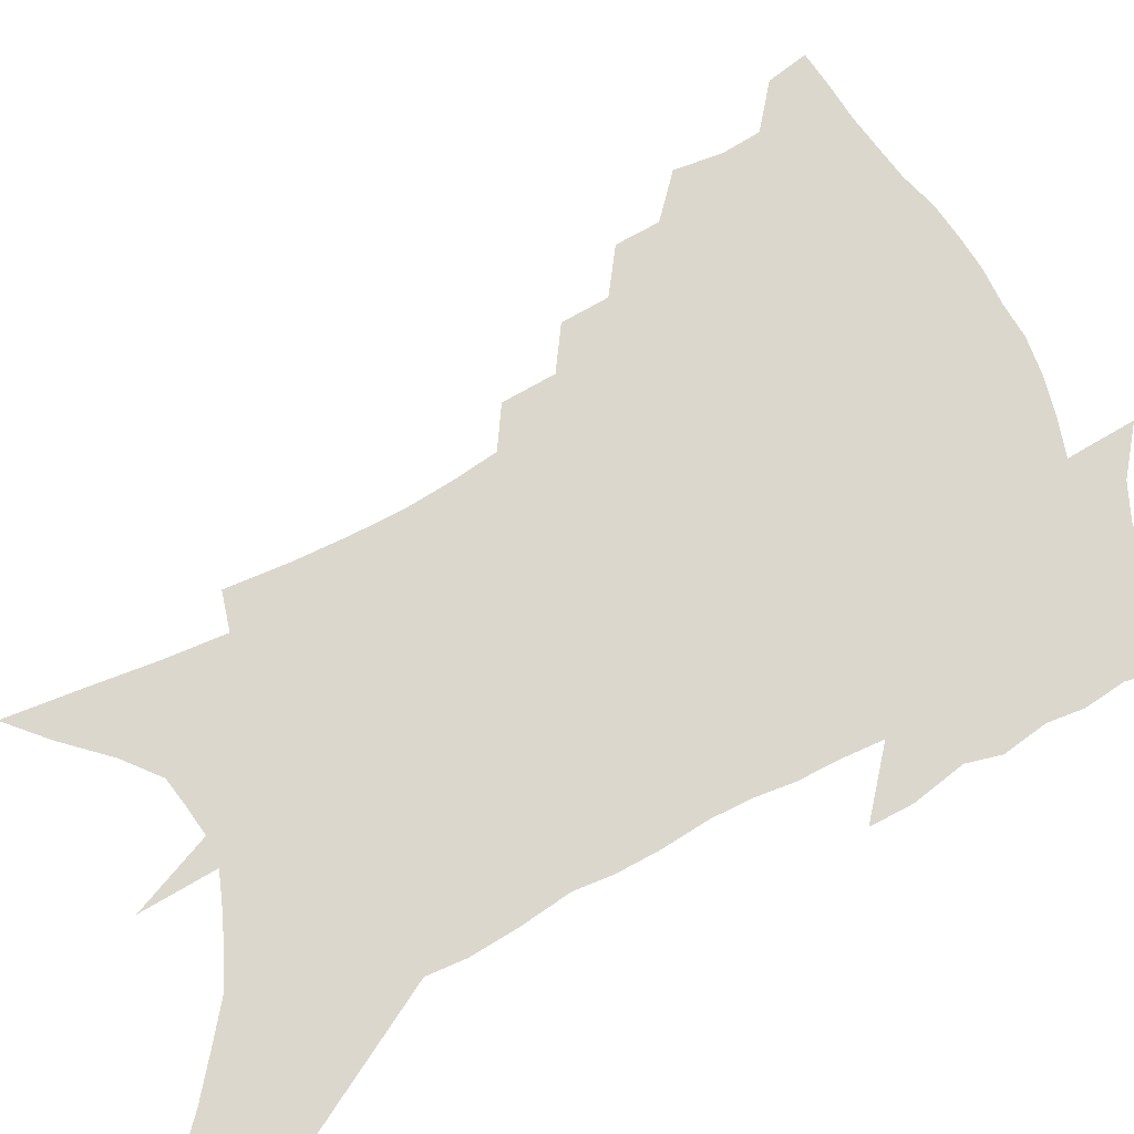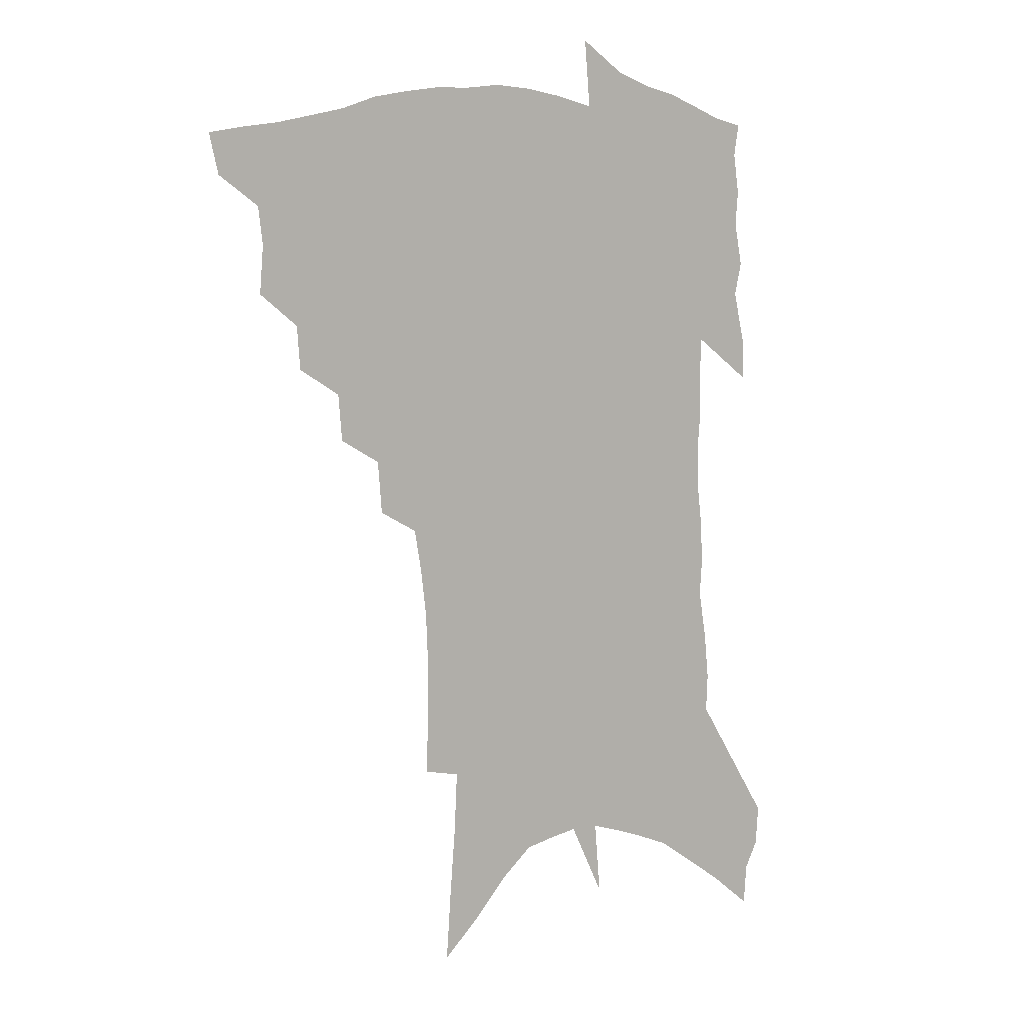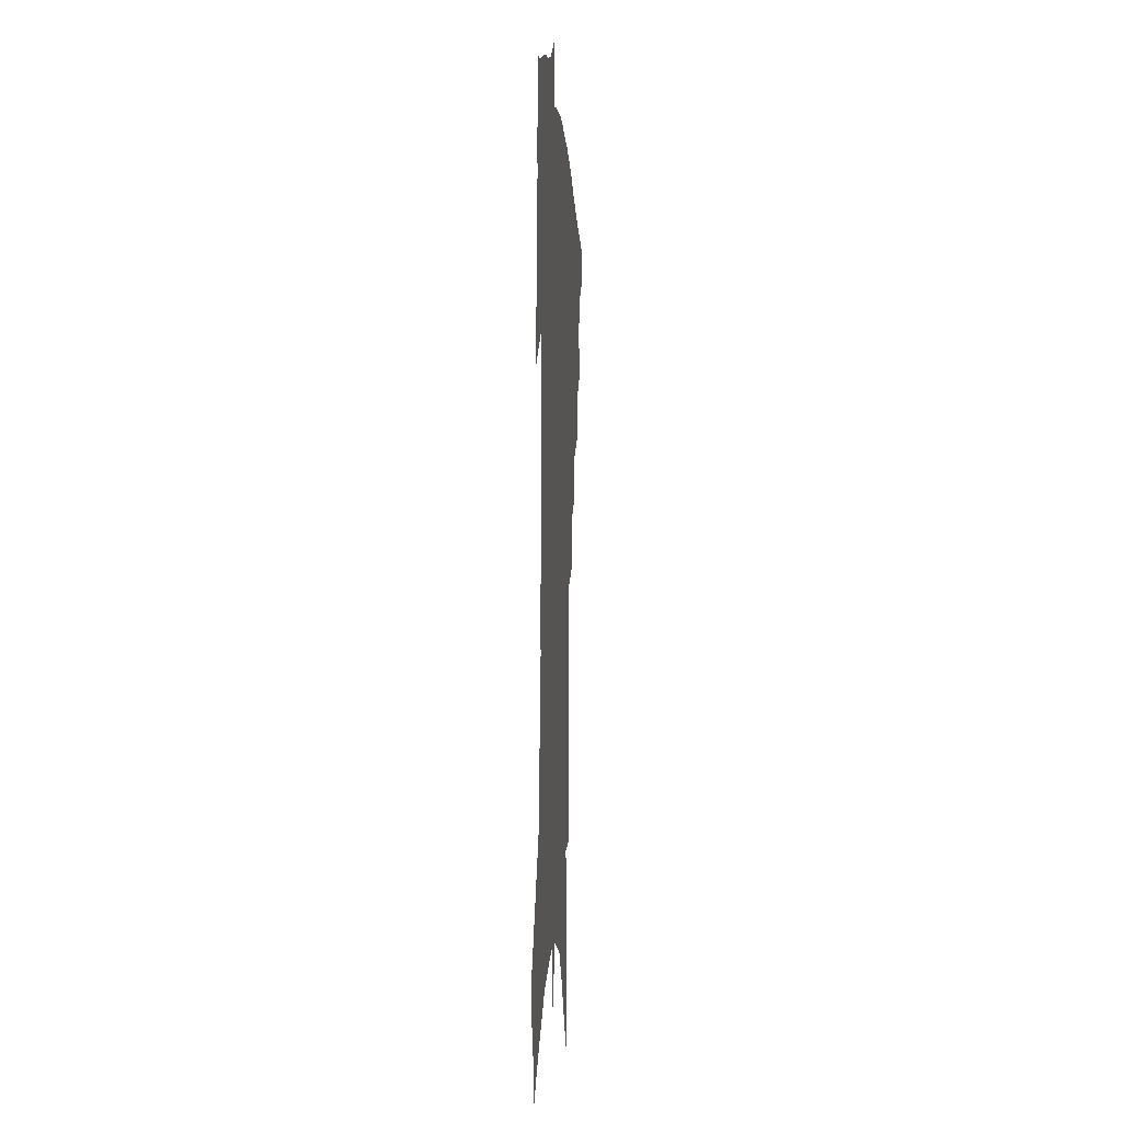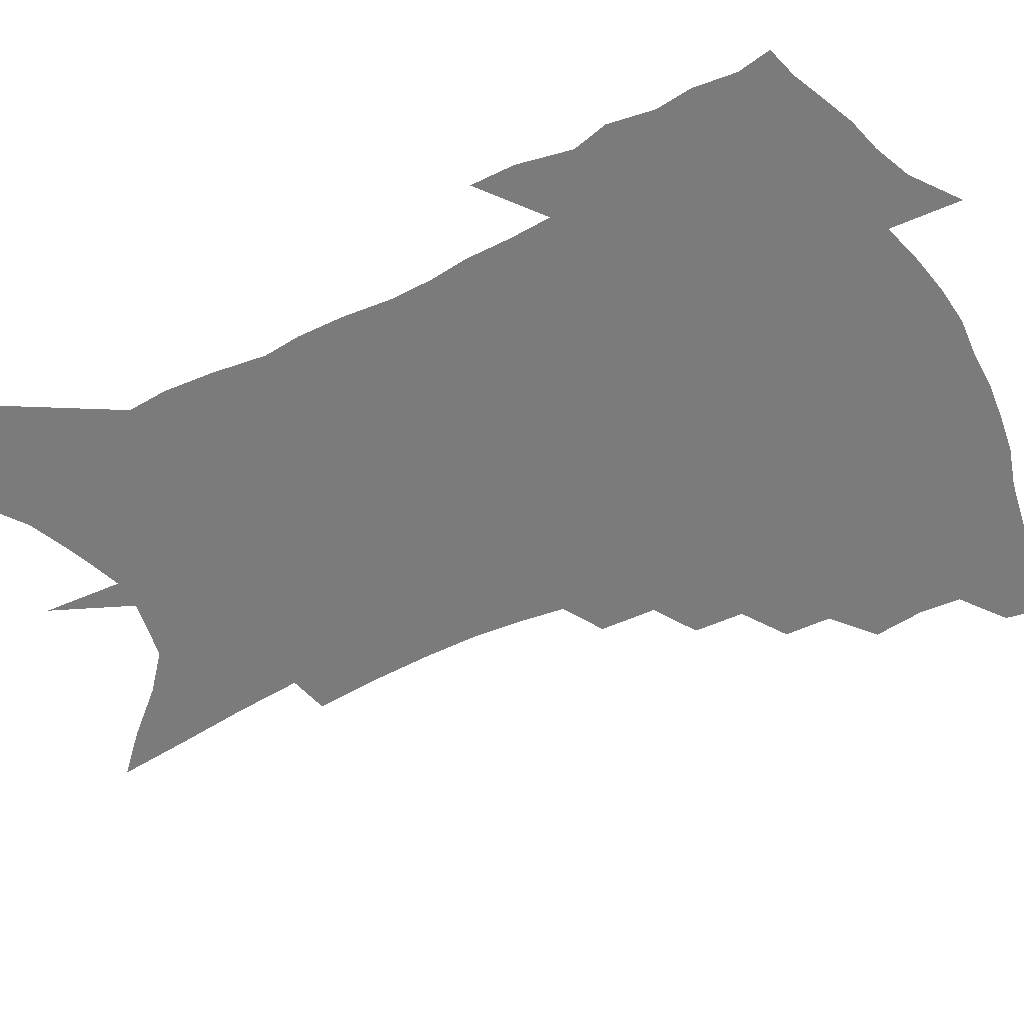
<metadata>
{"format":"obj","ext":"obj","renderer":"f3d","projection":"perspective","resolution":1024,"background":"white","views":[{"elev":72.8,"azim":64.5,"up":"+Z"},{"elev":9.5,"azim":-31.7,"up":"+Y"},{"elev":-7.5,"azim":94.0,"up":"+Y"},{"elev":-58.5,"azim":118.7,"up":"+Z"}]}
</metadata>
<code>
v 463.6 438.5 0
v 460 454 0
v 479.6 393.6 0
v 481.1 412.2 0
v 479.4 426.7 0
v 477.5 440.3 0
v 473.9 456.2 0
v 496 364.1 0
v 494.8 381 0
v 497.1 400.9 0
v 495.4 415.3 0
v 493.4 429.3 0
v 490.8 443.5 0
v 488.2 457.9 0
v 513.6 335.3 0
v 512.2 353.5 0
v 513 373.7 0
v 513.1 390.6 0
v 511.6 404.7 0
v 509.8 418.2 0
v 508 431.6 0
v 505.9 444.9 0
v 502 460.5 0
v 530.9 305.2 0
v 529.3 325.7 0
v 529 346.4 0
v 527.3 361.9 0
v 527.9 380.4 0
v 525.8 392.9 0
v 524.8 407.1 0
v 523.3 420.5 0
v 521.3 433.8 0
v 519 447.3 0
v 515.7 463.3 0
v 550.4 195.8 0
v 551.4 219.4 0
v 551.5 241.1 0
v 550.7 261.6 0
v 548.6 279.6 0
v 545.8 296.5 0
v 544 316.4 0
v 542.7 334.5 0
v 542.2 352.9 0
v 541 367.5 0
v 540.3 382.5 0
v 539.4 396.1 0
v 538 409.2 0
v 536.6 422.5 0
v 534.7 436 0
v 532.5 450.1 0
v 529.3 467.7 0
v 559.7 113.8 0
v 561.5 140.8 0
v 563.6 168 0
v 564.8 192.4 0
v 564.5 213.1 0
v 564.1 233.8 0
v 563.1 252.6 0
v 561.3 269.8 0
v 559.3 286.3 0
v 557.5 305 0
v 556 322.4 0
v 555.1 340.2 0
v 554.1 355 0
v 553.5 370.6 0
v 553.6 386.1 0
v 552.2 398.2 0
v 552.1 411.7 0
v 550.1 424.3 0
v 548.7 437.4 0
v 546.1 452.5 0
v 543.2 470 0
v 573.4 127.4 0
v 576.7 160.2 0
v 576.8 181.7 0
v 577 204.5 0
v 575.4 220.3 0
v 575.3 243.2 0
v 574.1 261.7 0
v 572.9 280.4 0
v 570.2 292.8 0
v 568.8 310.8 0
v 567.8 327.9 0
v 566.7 342.3 0
v 566.6 360 0
v 565.8 373.4 0
v 565.4 387.5 0
v 564.2 399.2 0
v 564.4 412.9 0
v 563.3 425.4 0
v 562.1 438.5 0
v 560.3 452.9 0
v 557.1 471.7 0
v 587.6 143.7 0
v 588.8 170.1 0
v 588.8 192.5 0
v 587.8 211 0
v 586.8 230.2 0
v 585.8 248.8 0
v 584.5 266.9 0
v 583.1 283.9 0
v 581.3 298.9 0
v 580 315.5 0
v 578.9 328.2 0
v 578.5 346.7 0
v 578 361.5 0
v 577.4 374.3 0
v 577.3 388.8 0
v 577.2 401.6 0
v 576.8 413.9 0
v 575.8 426.5 0
v 575.3 439.2 0
v 574.3 452.6 0
v 571.2 471.7 0
v 600.2 154.8 0
v 600.1 177.6 0
v 599.3 195.8 0
v 598.2 213.9 0
v 597.1 230.7 0
v 596 251.1 0
v 594.8 268.6 0
v 593.4 287.1 0
v 592 301.5 0
v 590.8 316.2 0
v 590 331.7 0
v 589.8 349.3 0
v 589.5 363.7 0
v 589.2 376.3 0
v 589 388.8 0
v 589.3 402.3 0
v 589 414.5 0
v 589.1 426.9 0
v 588.7 439.4 0
v 587.3 453.8 0
v 584.9 473 0
v 611.5 157.2 0
v 610.8 179 0
v 609.8 199.2 0
v 608.6 216.7 0
v 607.5 235.4 0
v 606.5 249.8 0
v 605.1 269.1 0
v 603.7 289.5 0
v 602.6 303.8 0
v 601.7 318.3 0
v 601.2 335 0
v 600.8 349.9 0
v 600.7 362.7 0
v 600.6 376.7 0
v 601 390.3 0
v 601.1 402.7 0
v 601.4 414.8 0
v 601.7 427 0
v 601.4 440 0
v 600.5 454.7 0
v 599.2 471.8 0
v 622.7 159.1 0
v 621.5 181.7 0
v 620.3 200.7 0
v 619 220.6 0
v 617.8 236.9 0
v 616.7 253.1 0
v 615.6 268.2 0
v 614 289.7 0
v 613.2 305.2 0
v 612.4 320.2 0
v 612 335.5 0
v 611.7 350.8 0
v 611.7 362.9 0
v 612 378.4 0
v 612.2 390.3 0
v 612.8 403.4 0
v 613.4 414.7 0
v 614.2 426.6 0
v 614.4 439.4 0
v 614.2 453.5 0
v 613.8 469 0
v 636.5 129.4 0
v 634 158.7 0
v 632.6 179.3 0
v 631 200.3 0
v 629.5 219.6 0
v 628.1 238.3 0
v 626.9 255.1 0
v 625.9 270.2 0
v 624.4 289.9 0
v 623.8 304.7 0
v 622.9 322 0
v 622.8 335.3 0
v 622.7 349.4 0
v 622.7 363.6 0
v 622.8 378.2 0
v 623.4 389.6 0
v 624.1 401.9 0
v 625 414.1 0
v 625.9 425.9 0
v 627.6 437.8 0
v 628.8 450.1 0
v 628.8 465.1 0
v 626.6 491.4 0
v 646 154.6 0
v 643.6 178.4 0
v 642 198 0
v 640.5 216.8 0
v 638.8 236.1 0
v 637.2 254.6 0
v 636.3 270.3 0
v 634.9 288.6 0
v 634.7 302.7 0
v 634.2 318.2 0
v 634 332.6 0
v 634.1 346.6 0
v 633.6 362.5 0
v 633.9 376 0
v 634.6 388.2 0
v 635.6 399.7 0
v 636.4 412.9 0
v 637.8 424.2 0
v 639.6 436.6 0
v 641 448.5 0
v 642.5 461.7 0
v 643.8 479 0
v 658.2 149.9 0
v 655.7 173 0
v 653.8 193.3 0
v 651.4 214.5 0
v 650.1 231.9 0
v 648.1 251.7 0
v 647.1 267.9 0
v 646.5 283.6 0
v 645.8 299.5 0
v 645.6 314.3 0
v 645.6 328.6 0
v 645.6 343 0
v 645 359.5 0
v 645.1 373.6 0
v 645.9 386.2 0
v 646.7 399.8 0
v 647.8 411.6 0
v 649.3 423.5 0
v 651 435 0
v 653 446.4 0
v 655.1 458.8 0
v 657.3 473.6 0
v 670.5 144.6 0
v 668.1 166.9 0
v 666.7 186.1 0
v 664 207.4 0
v 661.8 227.2 0
v 660 245.7 0
v 659.2 261.8 0
v 658.4 278 0
v 657.9 293.8 0
v 657.3 309.7 0
v 656.2 326.8 0
v 656.7 340.5 0
v 657.5 354 0
v 657.1 369.3 0
v 656.9 384.6 0
v 657.8 397.5 0
v 659 409.5 0
v 660.3 421.9 0
v 662.2 433 0
v 664.4 444.2 0
v 667.1 455.6 0
v 669.8 470.5 0
v 684.8 134.3 0
v 682 157.2 0
v 682.6 173 0
v 677.7 198.6 0
v 675.6 217.7 0
v 674.1 235.6 0
v 671.8 254.6 0
v 670.8 271.1 0
v 671.6 285.1 0
v 669.7 303.2 0
v 669.8 318.4 0
v 670.4 332.6 0
v 670.4 347.7 0
v 669.5 364.3 0
v 668.8 380.1 0
v 670 393 0
v 670.1 407 0
v 671.6 418.9 0
v 673 431.1 0
v 675.5 441.7 0
v 678.4 452.5 0
v 681.9 465.6 0
v 699.6 123.3 0
v 698.3 143.4 0
v 699.2 159.4 0
v 699.4 176.3 0
v 692.9 202.6 0
v 693.5 217.5 0
v 691.7 235.8 0
v 688.5 255.8 0
v 689.4 269.8 0
v 688.6 286.5 0
v 686.4 305.2 0
v 686.3 320.9 0
v 687.4 335.1 0
v 686.9 351.6 0
v 687.3 367.1 0
v 684.7 385.2 0
v 684 400.5 0
v 683 415.5 0
v 684.4 427.6 0
v 686.1 439.1 0
v 689.8 449.5 0
v 693.8 460.6 0
v 716 109.1 0
v 717.1 125.4 0
v 722.2 136 0
v 723.3 152 0
v 710.4 349.3 0
v 709.8 365.8 0
v 705.2 385.9 0
v 708 398.9 0
v 704.8 416 0
v 705.8 429.3 0
v 703.5 445.3 0
v 705.4 457.6 0
v 721 496 0
f 5 6 1
f 1 6 2
f 6 7 2
f 9 10 3
f 3 10 4
f 10 11 4
f 4 11 5
f 11 12 5
f 5 12 6
f 12 13 6
f 6 13 7
f 13 14 7
f 16 17 8
f 8 17 9
f 17 18 9
f 9 18 10
f 18 19 10
f 10 19 11
f 19 20 11
f 11 20 12
f 20 21 12
f 12 21 13
f 21 22 13
f 13 22 14
f 22 23 14
f 25 26 15
f 15 26 16
f 26 27 16
f 16 27 17
f 27 28 17
f 17 28 18
f 28 29 18
f 18 29 19
f 29 30 19
f 19 30 20
f 30 31 20
f 20 31 21
f 31 32 21
f 21 32 22
f 32 33 22
f 22 33 23
f 33 34 23
f 40 41 24
f 24 41 25
f 41 42 25
f 25 42 26
f 42 43 26
f 26 43 27
f 43 44 27
f 27 44 28
f 44 45 28
f 28 45 29
f 45 46 29
f 29 46 30
f 46 47 30
f 30 47 31
f 47 48 31
f 31 48 32
f 48 49 32
f 32 49 33
f 49 50 33
f 33 50 34
f 50 51 34
f 55 56 35
f 35 56 36
f 56 57 36
f 36 57 37
f 57 58 37
f 37 58 38
f 58 59 38
f 38 59 39
f 59 60 39
f 39 60 40
f 60 61 40
f 40 61 41
f 61 62 41
f 41 62 42
f 62 63 42
f 42 63 43
f 63 64 43
f 43 64 44
f 64 65 44
f 44 65 45
f 65 66 45
f 45 66 46
f 66 67 46
f 46 67 47
f 67 68 47
f 47 68 48
f 68 69 48
f 48 69 49
f 69 70 49
f 49 70 50
f 70 71 50
f 50 71 51
f 71 72 51
f 52 73 53
f 73 74 53
f 53 74 54
f 74 75 54
f 54 75 55
f 75 76 55
f 55 76 56
f 76 77 56
f 56 77 57
f 77 78 57
f 57 78 58
f 78 79 58
f 58 79 59
f 79 80 59
f 59 80 60
f 80 81 60
f 60 81 61
f 81 82 61
f 61 82 62
f 82 83 62
f 62 83 63
f 83 84 63
f 63 84 64
f 84 85 64
f 64 85 65
f 85 86 65
f 65 86 66
f 86 87 66
f 66 87 67
f 87 88 67
f 67 88 68
f 88 89 68
f 68 89 69
f 89 90 69
f 69 90 70
f 90 91 70
f 70 91 71
f 91 92 71
f 71 92 72
f 92 93 72
f 73 94 74
f 94 95 74
f 74 95 75
f 95 96 75
f 75 96 76
f 96 97 76
f 76 97 77
f 97 98 77
f 77 98 78
f 98 99 78
f 78 99 79
f 99 100 79
f 79 100 80
f 100 101 80
f 80 101 81
f 101 102 81
f 81 102 82
f 102 103 82
f 82 103 83
f 103 104 83
f 83 104 84
f 104 105 84
f 84 105 85
f 105 106 85
f 85 106 86
f 106 107 86
f 86 107 87
f 107 108 87
f 87 108 88
f 108 109 88
f 88 109 89
f 109 110 89
f 89 110 90
f 110 111 90
f 90 111 91
f 111 112 91
f 91 112 92
f 112 113 92
f 92 113 93
f 113 114 93
f 94 115 95
f 115 116 95
f 95 116 96
f 116 117 96
f 96 117 97
f 117 118 97
f 97 118 98
f 118 119 98
f 98 119 99
f 119 120 99
f 99 120 100
f 120 121 100
f 100 121 101
f 121 122 101
f 101 122 102
f 122 123 102
f 102 123 103
f 123 124 103
f 103 124 104
f 124 125 104
f 104 125 105
f 125 126 105
f 105 126 106
f 126 127 106
f 106 127 107
f 127 128 107
f 107 128 108
f 128 129 108
f 108 129 109
f 129 130 109
f 109 130 110
f 130 131 110
f 110 131 111
f 131 132 111
f 111 132 112
f 132 133 112
f 112 133 113
f 133 134 113
f 113 134 114
f 134 135 114
f 115 136 116
f 136 137 116
f 116 137 117
f 137 138 117
f 117 138 118
f 138 139 118
f 118 139 119
f 139 140 119
f 119 140 120
f 140 141 120
f 120 141 121
f 141 142 121
f 121 142 122
f 142 143 122
f 122 143 123
f 143 144 123
f 123 144 124
f 144 145 124
f 124 145 125
f 145 146 125
f 125 146 126
f 146 147 126
f 126 147 127
f 147 148 127
f 127 148 128
f 148 149 128
f 128 149 129
f 149 150 129
f 129 150 130
f 150 151 130
f 130 151 131
f 151 152 131
f 131 152 132
f 152 153 132
f 132 153 133
f 153 154 133
f 133 154 134
f 154 155 134
f 134 155 135
f 155 156 135
f 136 157 137
f 157 158 137
f 137 158 138
f 158 159 138
f 138 159 139
f 159 160 139
f 139 160 140
f 160 161 140
f 140 161 141
f 161 162 141
f 141 162 142
f 162 163 142
f 142 163 143
f 163 164 143
f 143 164 144
f 164 165 144
f 144 165 145
f 165 166 145
f 145 166 146
f 166 167 146
f 146 167 147
f 167 168 147
f 147 168 148
f 168 169 148
f 148 169 149
f 169 170 149
f 149 170 150
f 170 171 150
f 150 171 151
f 171 172 151
f 151 172 152
f 172 173 152
f 152 173 153
f 173 174 153
f 153 174 154
f 174 175 154
f 154 175 155
f 175 176 155
f 155 176 156
f 176 177 156
f 178 179 157
f 157 179 158
f 179 180 158
f 158 180 159
f 180 181 159
f 159 181 160
f 181 182 160
f 160 182 161
f 182 183 161
f 161 183 162
f 183 184 162
f 162 184 163
f 184 185 163
f 163 185 164
f 185 186 164
f 164 186 165
f 186 187 165
f 165 187 166
f 187 188 166
f 166 188 167
f 188 189 167
f 167 189 168
f 189 190 168
f 168 190 169
f 190 191 169
f 169 191 170
f 191 192 170
f 170 192 171
f 192 193 171
f 171 193 172
f 193 194 172
f 172 194 173
f 194 195 173
f 173 195 174
f 195 196 174
f 174 196 175
f 196 197 175
f 175 197 176
f 197 198 176
f 176 198 177
f 198 199 177
f 179 201 180
f 201 202 180
f 180 202 181
f 202 203 181
f 181 203 182
f 203 204 182
f 182 204 183
f 204 205 183
f 183 205 184
f 205 206 184
f 184 206 185
f 206 207 185
f 185 207 186
f 207 208 186
f 186 208 187
f 208 209 187
f 187 209 188
f 209 210 188
f 188 210 189
f 210 211 189
f 189 211 190
f 211 212 190
f 190 212 191
f 212 213 191
f 191 213 192
f 213 214 192
f 192 214 193
f 214 215 193
f 193 215 194
f 215 216 194
f 194 216 195
f 216 217 195
f 195 217 196
f 217 218 196
f 196 218 197
f 218 219 197
f 197 219 198
f 219 220 198
f 198 220 199
f 220 221 199
f 199 221 200
f 221 222 200
f 201 223 202
f 223 224 202
f 202 224 203
f 224 225 203
f 203 225 204
f 225 226 204
f 204 226 205
f 226 227 205
f 205 227 206
f 227 228 206
f 206 228 207
f 228 229 207
f 207 229 208
f 229 230 208
f 208 230 209
f 230 231 209
f 209 231 210
f 231 232 210
f 210 232 211
f 232 233 211
f 211 233 212
f 233 234 212
f 212 234 213
f 234 235 213
f 213 235 214
f 235 236 214
f 214 236 215
f 236 237 215
f 215 237 216
f 237 238 216
f 216 238 217
f 238 239 217
f 217 239 218
f 239 240 218
f 218 240 219
f 240 241 219
f 219 241 220
f 241 242 220
f 220 242 221
f 242 243 221
f 221 243 222
f 243 244 222
f 223 245 224
f 245 246 224
f 224 246 225
f 246 247 225
f 225 247 226
f 247 248 226
f 226 248 227
f 248 249 227
f 227 249 228
f 249 250 228
f 228 250 229
f 250 251 229
f 229 251 230
f 251 252 230
f 230 252 231
f 252 253 231
f 231 253 232
f 253 254 232
f 232 254 233
f 254 255 233
f 233 255 234
f 255 256 234
f 234 256 235
f 256 257 235
f 235 257 236
f 257 258 236
f 236 258 237
f 258 259 237
f 237 259 238
f 259 260 238
f 238 260 239
f 260 261 239
f 239 261 240
f 261 262 240
f 240 262 241
f 262 263 241
f 241 263 242
f 263 264 242
f 242 264 243
f 264 265 243
f 243 265 244
f 265 266 244
f 245 267 246
f 267 268 246
f 246 268 247
f 268 269 247
f 247 269 248
f 269 270 248
f 248 270 249
f 270 271 249
f 249 271 250
f 271 272 250
f 250 272 251
f 272 273 251
f 251 273 252
f 273 274 252
f 252 274 253
f 274 275 253
f 253 275 254
f 275 276 254
f 254 276 255
f 276 277 255
f 255 277 256
f 277 278 256
f 256 278 257
f 278 279 257
f 257 279 258
f 279 280 258
f 258 280 259
f 280 281 259
f 259 281 260
f 281 282 260
f 260 282 261
f 282 283 261
f 261 283 262
f 283 284 262
f 262 284 263
f 284 285 263
f 263 285 264
f 285 286 264
f 264 286 265
f 286 287 265
f 265 287 266
f 287 288 266
f 267 289 268
f 289 290 268
f 268 290 269
f 290 291 269
f 269 291 270
f 291 292 270
f 270 292 271
f 292 293 271
f 271 293 272
f 293 294 272
f 272 294 273
f 294 295 273
f 273 295 274
f 295 296 274
f 274 296 275
f 296 297 275
f 275 297 276
f 297 298 276
f 276 298 277
f 298 299 277
f 277 299 278
f 299 300 278
f 278 300 279
f 300 301 279
f 279 301 280
f 301 302 280
f 280 302 281
f 302 303 281
f 281 303 282
f 303 304 282
f 282 304 283
f 304 305 283
f 283 305 284
f 305 306 284
f 284 306 285
f 306 307 285
f 285 307 286
f 307 308 286
f 286 308 287
f 308 309 287
f 287 309 288
f 309 310 288
f 289 311 290
f 311 312 290
f 290 312 291
f 312 313 291
f 291 313 292
f 313 314 292
f 292 314 293
f 303 315 304
f 315 316 304
f 304 316 305
f 316 317 305
f 305 317 306
f 317 318 306
f 306 318 307
f 318 319 307
f 307 319 308
f 319 320 308
f 308 320 309
f 320 321 309
f 309 321 310
f 321 322 310

</code>
